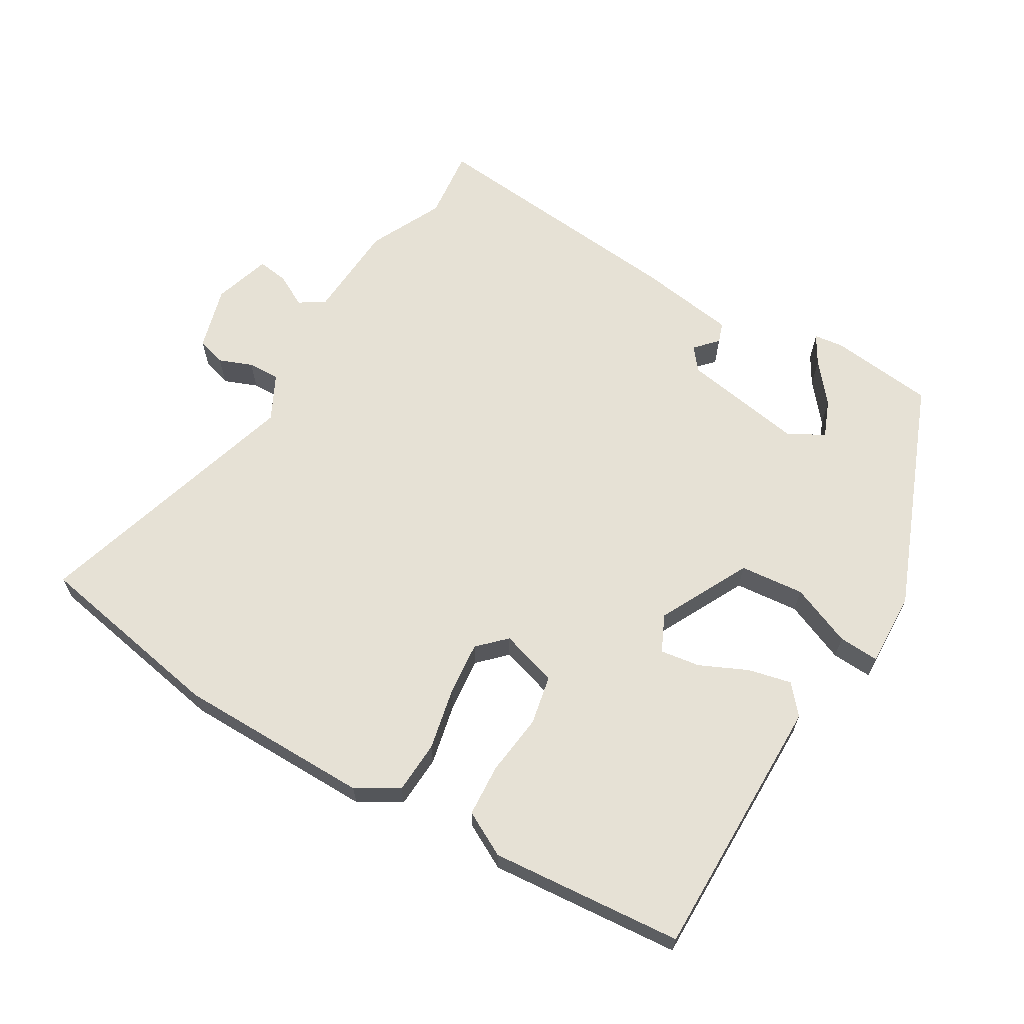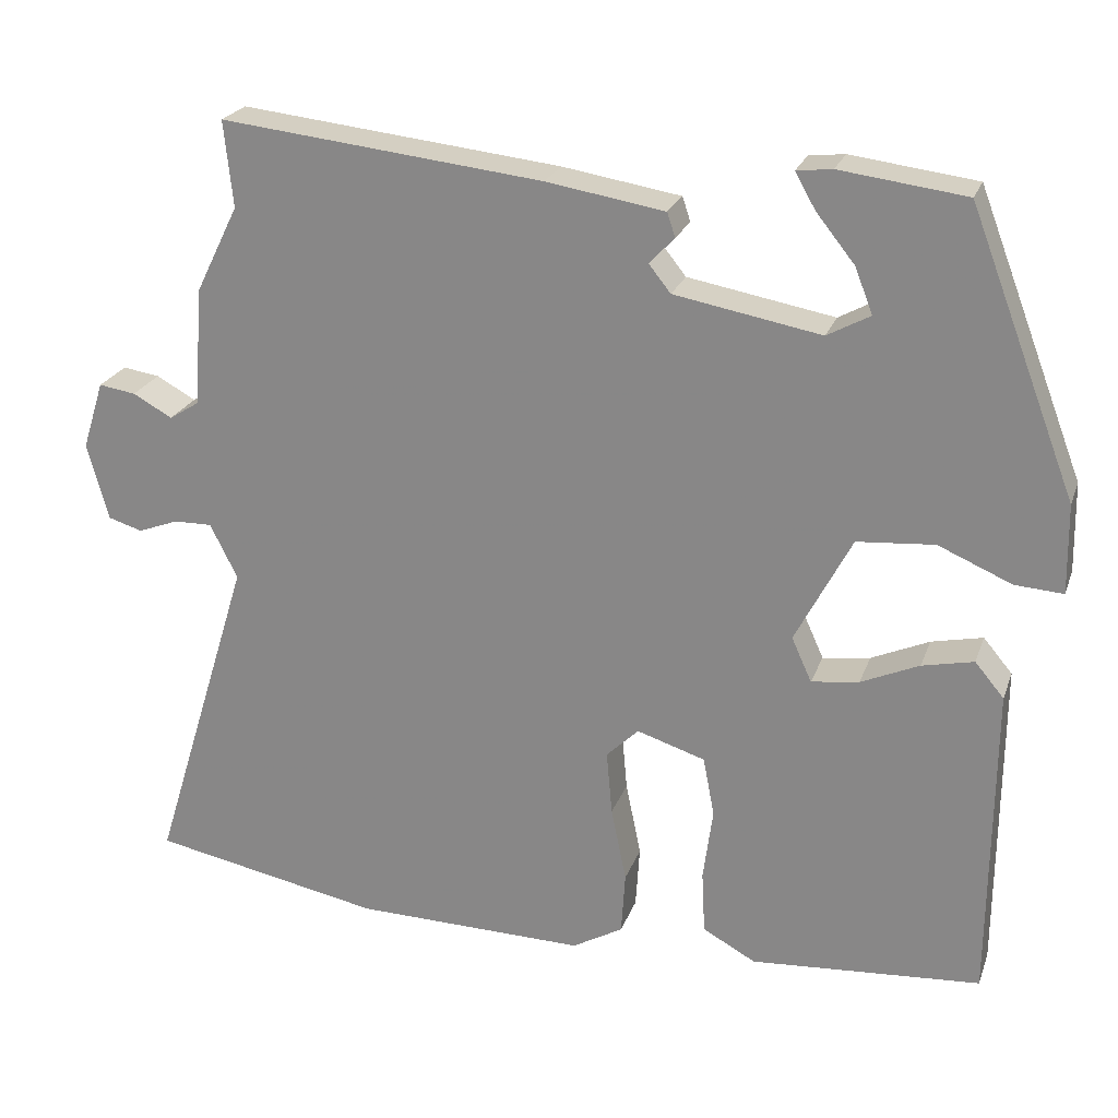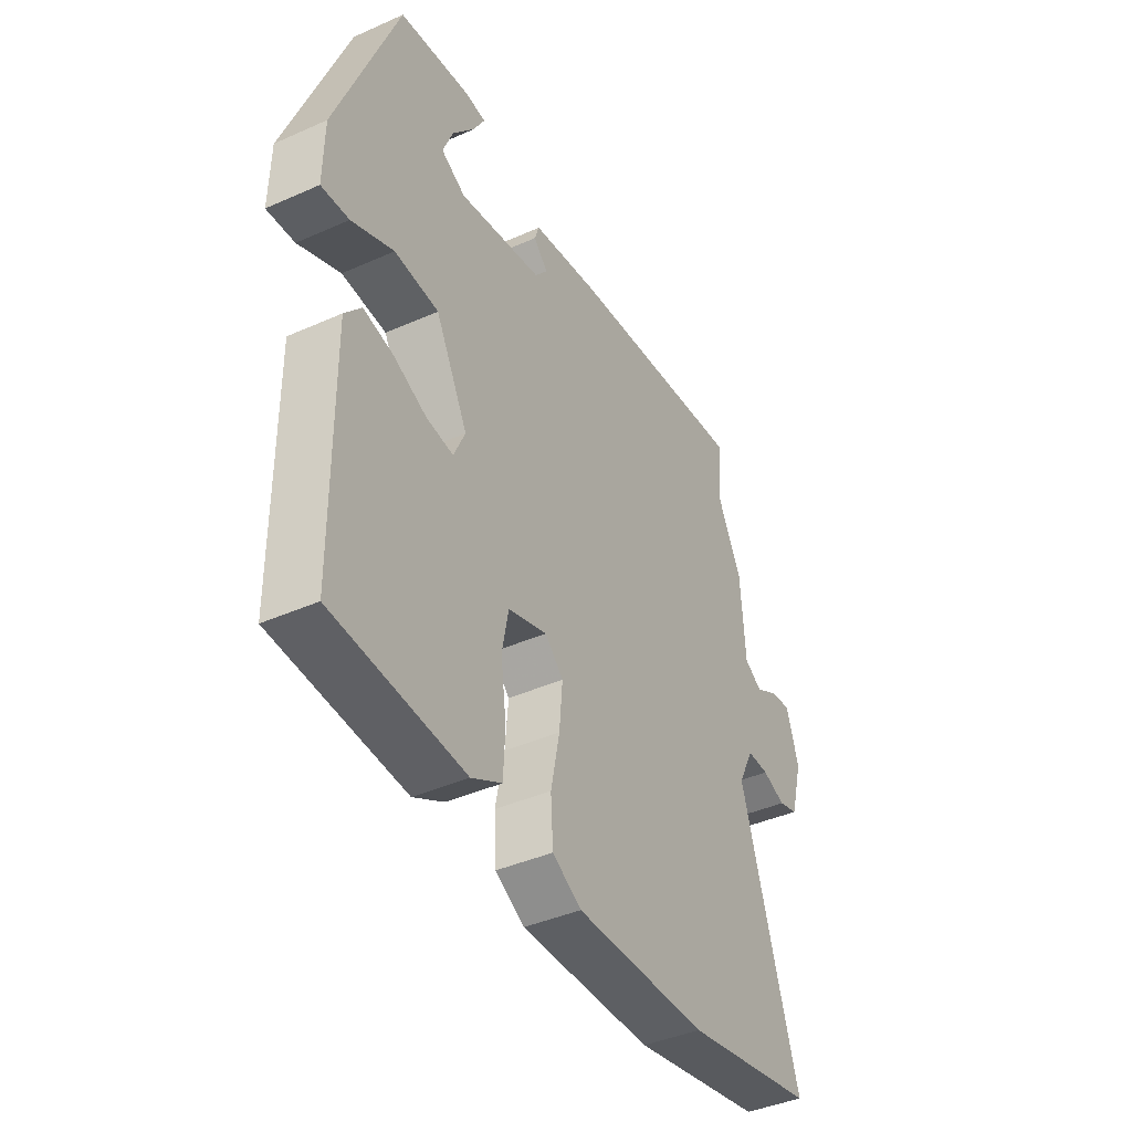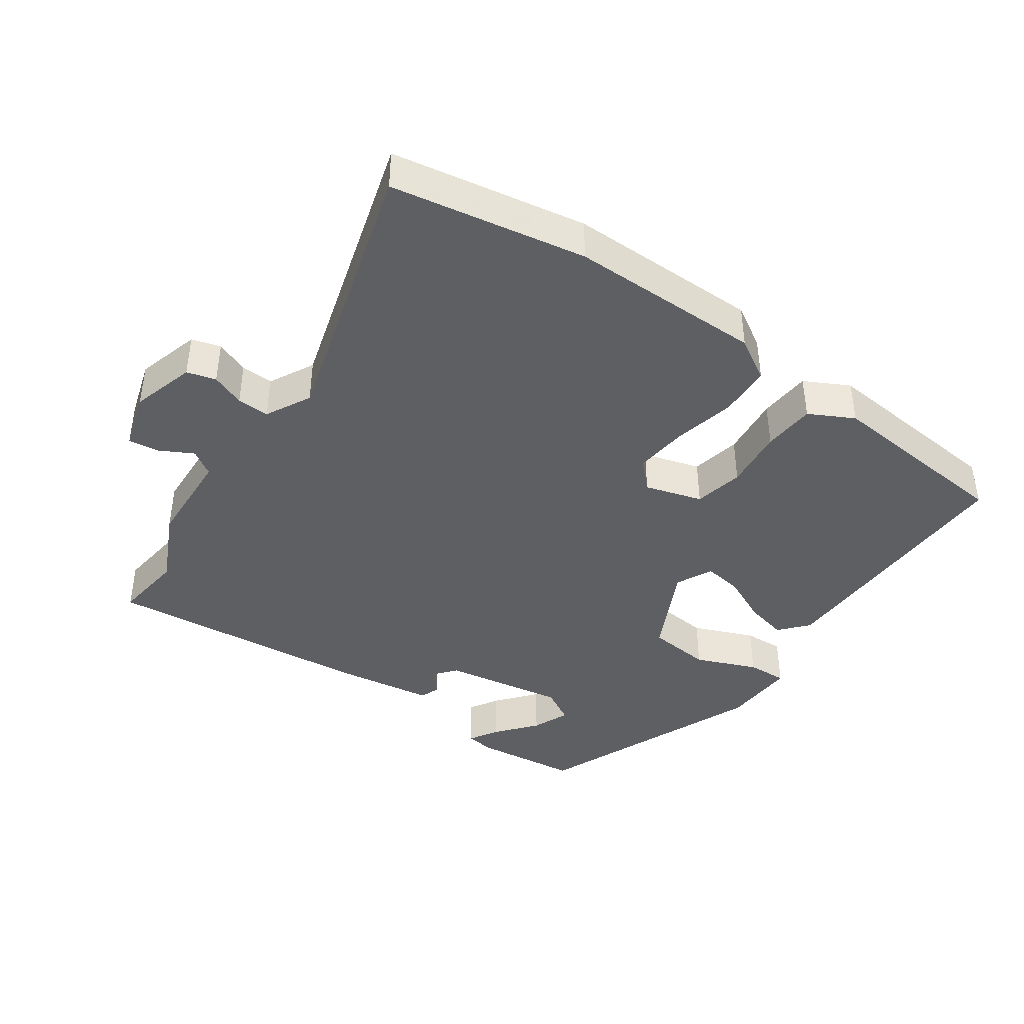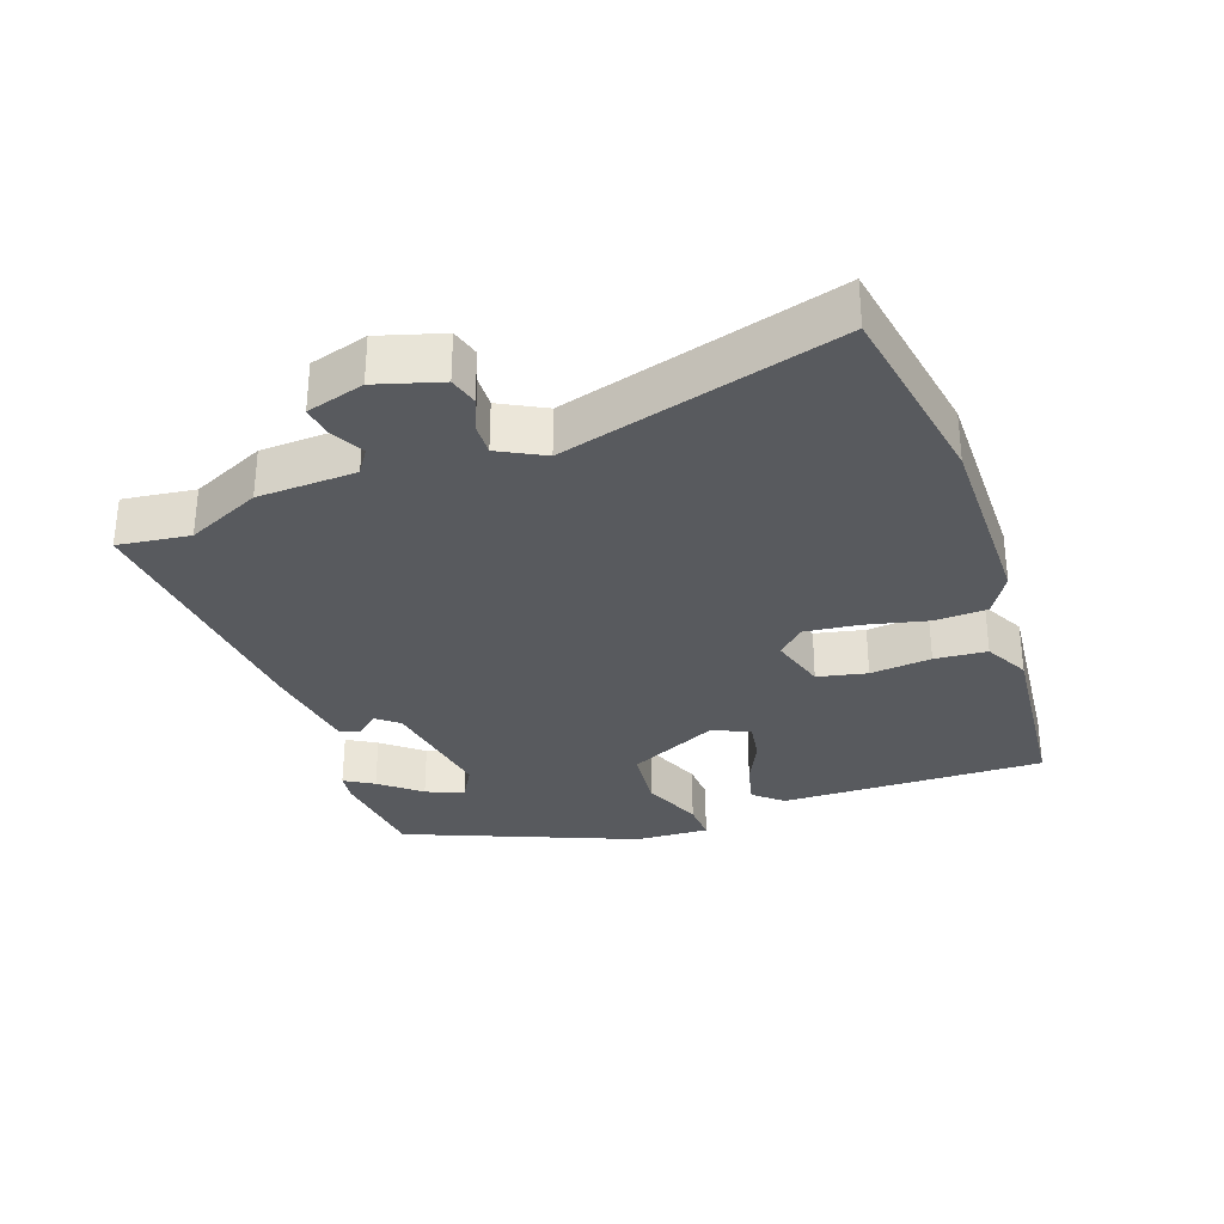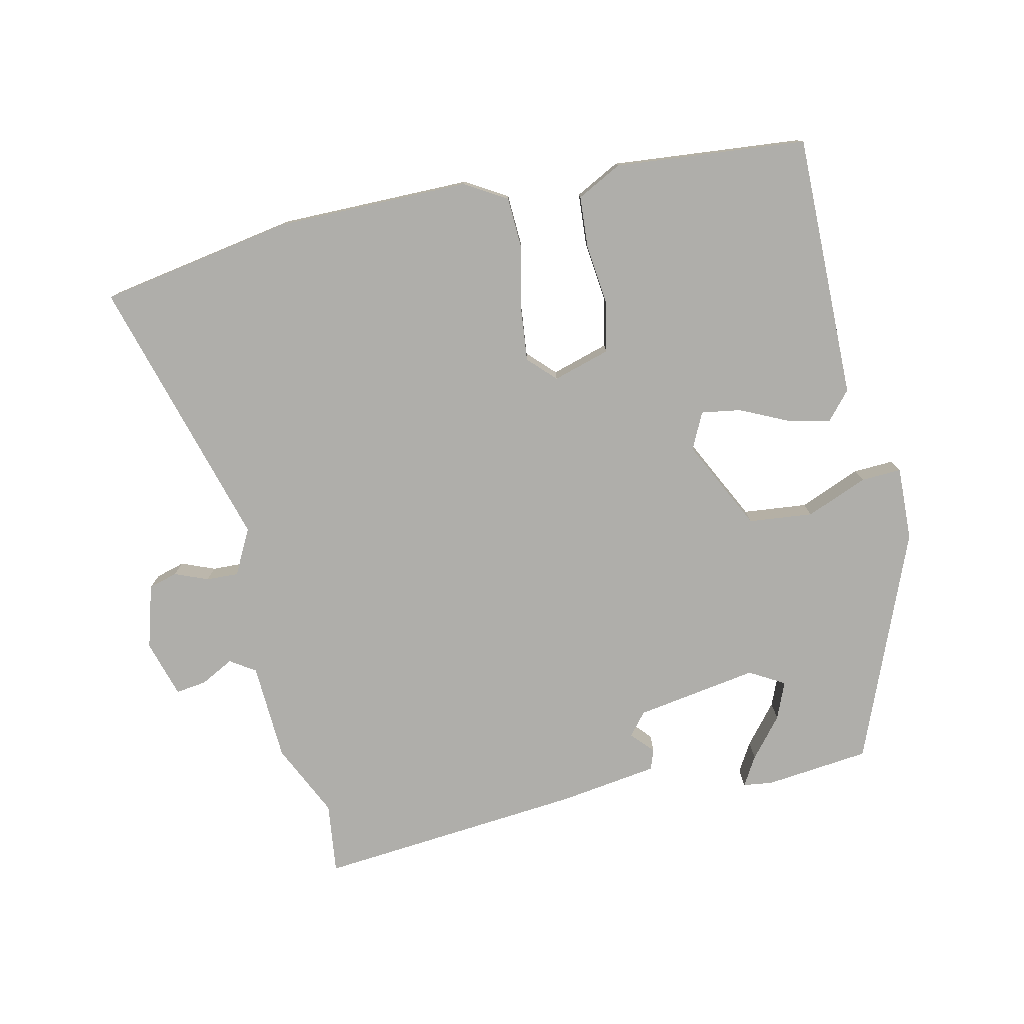
<metadata>
{"format":"obj","ext":"obj","renderer":"f3d","projection":"perspective","resolution":1024,"background":"white","views":[{"elev":64.5,"azim":-150.0,"up":"+Y"},{"elev":23.3,"azim":-163.0,"up":"+Z"},{"elev":-41.3,"azim":-61.7,"up":"+Z"},{"elev":-41.3,"azim":144.0,"up":"+Y"},{"elev":-31.1,"azim":108.2,"up":"+Y"},{"elev":-77.6,"azim":-168.5,"up":"+Y"}]}
</metadata>
<code>
v -0.39 0.07 0.503
v -0.234 0.07 0.523
v -0.19 0.07 0.518
v -0.215 0.07 0.474
v -0.263 0.07 0.414
v -0.285 0.07 0.358
v -0.232 0.07 0.329
v -0.05 0.07 0.362
v -0.023 0.07 0.396
v -0.054 0.07 0.429
v -0.044 0.07 0.459
v 0.103 0.07 0.483
v 0.503 0.07 0.527
v 0.492 0.07 0.42
v 0.546 0.07 0.311
v 0.556 0.07 0.165
v 0.594 0.07 0.141
v 0.643 0.07 0.168
v 0.689 0.07 0.175
v 0.716 0.07 0.09
v 0.69 0.07 -0.006
v 0.647 0.07 -0.019
v 0.597 0.07 0
v 0.549 0.07 0.001
v 0.515 0.07 -0.067
v 0.64 0.07 -0.473
v 0.352 0.07 -0.529
v 0.064 0.07 -0.534
v 0.001 0.07 -0.498
v -0.004 0.07 -0.42
v 0.015 0.07 -0.327
v 0.022 0.07 -0.247
v -0.018 0.07 -0.208
v -0.103 0.07 -0.235
v -0.117 0.07 -0.309
v -0.105 0.07 -0.4
v -0.109 0.07 -0.478
v -0.175 0.07 -0.514
v -0.461 0.07 -0.493
v -0.464 0.07 -0.098
v -0.428 0.07 -0.055
v -0.364 0.07 -0.069
v -0.292 0.07 -0.101
v -0.233 0.07 -0.109
v -0.208 0.07 -0.054
v -0.278 0.07 0.08
v -0.374 0.07 0.088
v -0.465 0.07 0.049
v -0.525 0.07 0.045
v -0.523 0.07 0.156
v -0.39 0 0.503
v -0.234 0 0.523
v -0.19 0 0.518
v -0.215 0 0.474
v -0.263 0 0.414
v -0.285 0 0.358
v -0.232 0 0.329
v -0.05 0 0.362
v -0.023 0 0.396
v -0.054 0 0.429
v -0.044 0 0.459
v 0.103 0 0.483
v 0.503 0 0.527
v 0.492 0 0.42
v 0.546 0 0.311
v 0.556 0 0.165
v 0.594 0 0.141
v 0.643 0 0.168
v 0.689 0 0.175
v 0.716 0 0.09
v 0.69 0 -0.006
v 0.647 0 -0.019
v 0.597 0 0
v 0.549 0 0.001
v 0.515 0 -0.067
v 0.64 0 -0.473
v 0.352 0 -0.529
v 0.064 0 -0.534
v 0.001 0 -0.498
v -0.004 0 -0.42
v 0.015 0 -0.327
v 0.022 0 -0.247
v -0.018 0 -0.208
v -0.103 0 -0.235
v -0.117 0 -0.309
v -0.105 0 -0.4
v -0.109 0 -0.478
v -0.175 0 -0.514
v -0.461 0 -0.493
v -0.464 0 -0.098
v -0.428 0 -0.055
v -0.364 0 -0.069
v -0.292 0 -0.101
v -0.233 0 -0.109
v -0.208 0 -0.054
v -0.278 0 0.08
v -0.374 0 0.088
v -0.465 0 0.049
v -0.525 0 0.045
v -0.523 0 0.156
f 47 48 49 50
f 46 47 50 1
f 45 46 1
f 40 41 42 43
f 40 43 44
f 39 40 44
f 38 39 44
f 35 36 37 38
f 34 35 38 44
f 33 34 44 45
f 28 29 30 31
f 28 31 32
f 25 26 27 28
f 24 25 28 32
f 20 21 22 23
f 20 23 24
f 17 18 19 20
f 17 20 24 32
f 14 15 16
f 11 12 13 14
f 9 10 11 14
f 8 9 14 16
f 7 8 16 17
f 2 3 4 5
f 2 5 6
f 1 2 6
f 33 45 1 6
f 7 17 32 33
f 6 7 33
f 100 99 98 97
f 51 100 97 96
f 51 96 95
f 93 92 91 90
f 94 93 90
f 94 90 89
f 94 89 88
f 88 87 86 85
f 94 88 85 84
f 95 94 84 83
f 81 80 79 78
f 82 81 78
f 78 77 76 75
f 82 78 75 74
f 73 72 71 70
f 74 73 70
f 70 69 68 67
f 82 74 70 67
f 66 65 64
f 64 63 62 61
f 64 61 60 59
f 66 64 59 58
f 67 66 58 57
f 55 54 53 52
f 56 55 52
f 56 52 51
f 56 51 95 83
f 83 82 67 57
f 83 57 56
f 1 51 52 2
f 2 52 53 3
f 3 53 54 4
f 4 54 55 5
f 5 55 56 6
f 6 56 57 7
f 7 57 58 8
f 8 58 59 9
f 9 59 60 10
f 10 60 61 11
f 11 61 62 12
f 12 62 63 13
f 13 63 64 14
f 14 64 65 15
f 15 65 66 16
f 16 66 67 17
f 17 67 68 18
f 18 68 69 19
f 19 69 70 20
f 20 70 71 21
f 21 71 72 22
f 22 72 73 23
f 23 73 74 24
f 24 74 75 25
f 25 75 76 26
f 26 76 77 27
f 27 77 78 28
f 28 78 79 29
f 29 79 80 30
f 30 80 81 31
f 31 81 82 32
f 32 82 83 33
f 33 83 84 34
f 34 84 85 35
f 35 85 86 36
f 36 86 87 37
f 37 87 88 38
f 38 88 89 39
f 39 89 90 40
f 40 90 91 41
f 41 91 92 42
f 42 92 93 43
f 43 93 94 44
f 44 94 95 45
f 45 95 96 46
f 46 96 97 47
f 47 97 98 48
f 48 98 99 49
f 49 99 100 50
f 50 100 51 1

</code>
